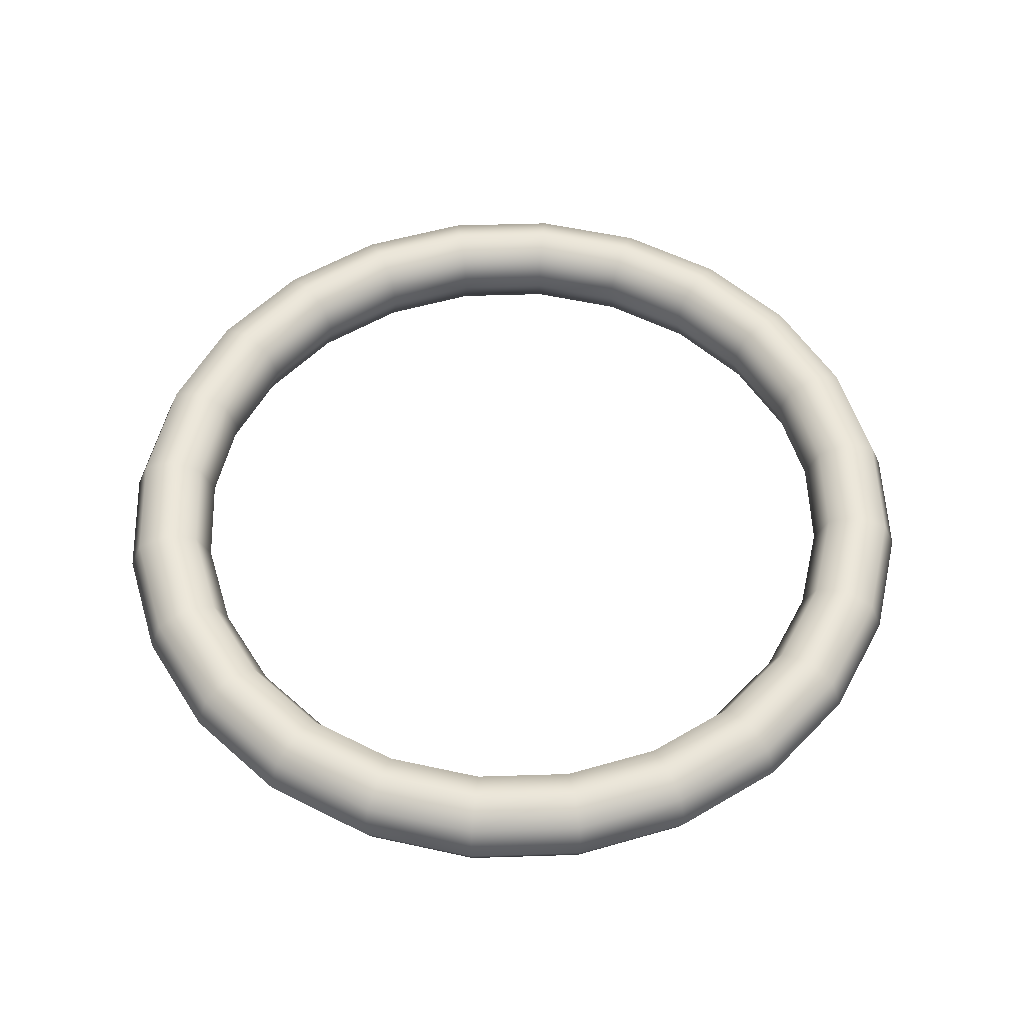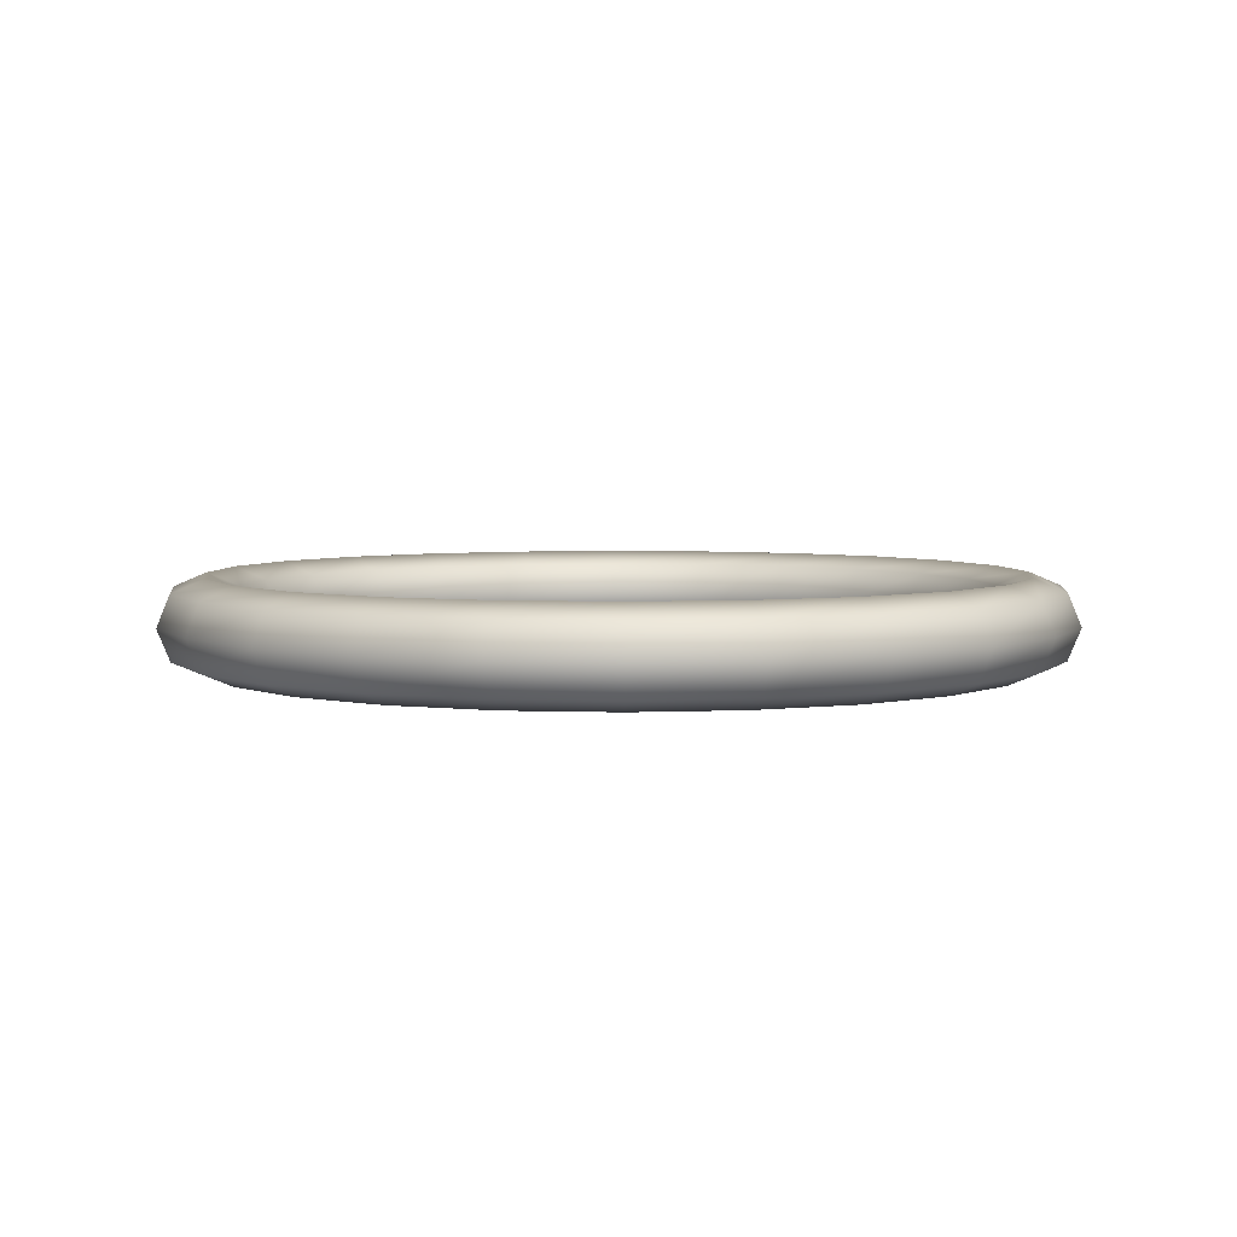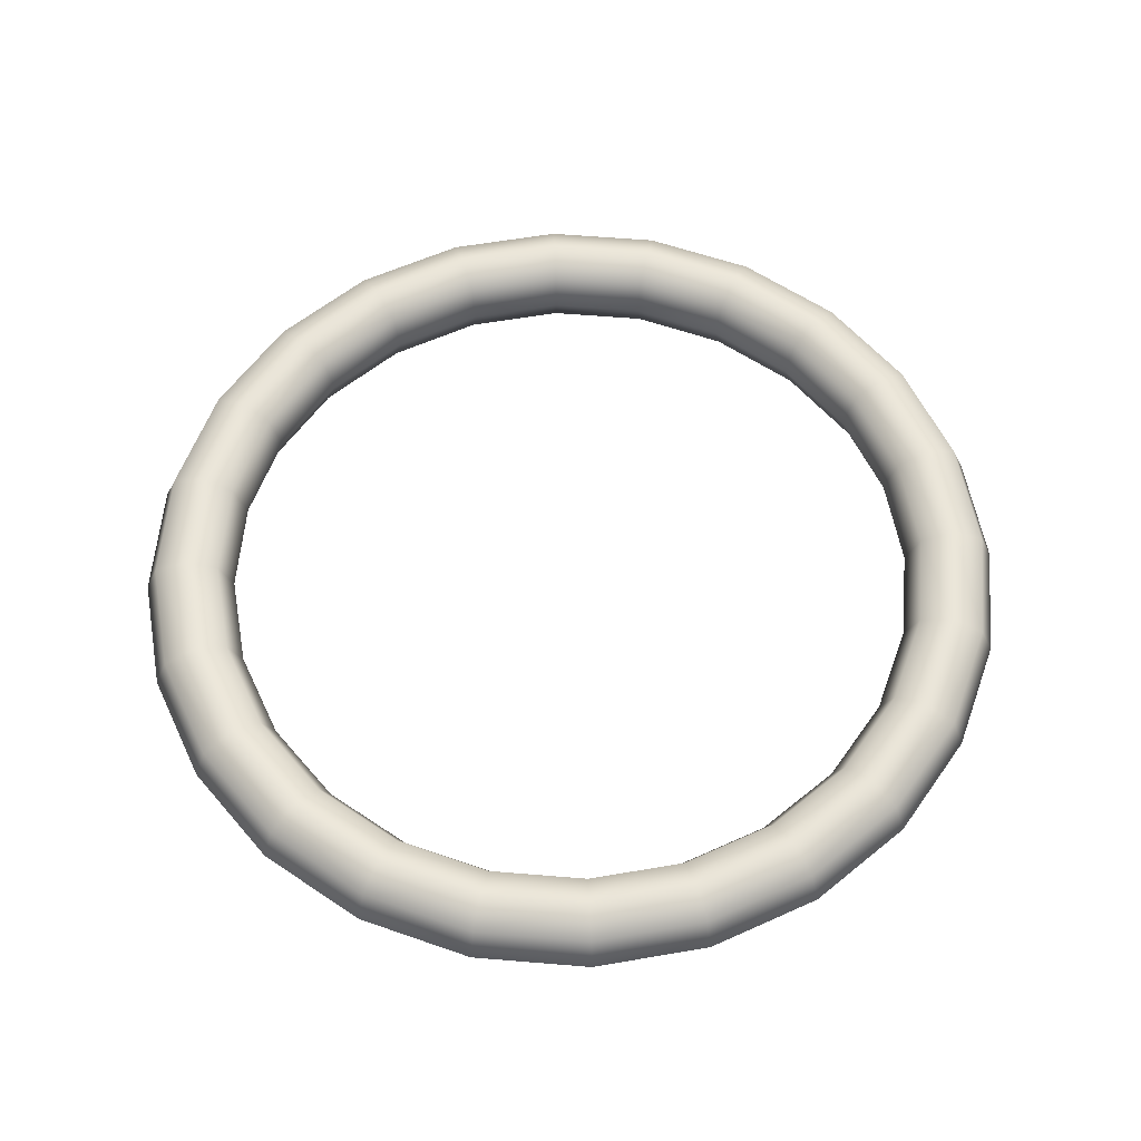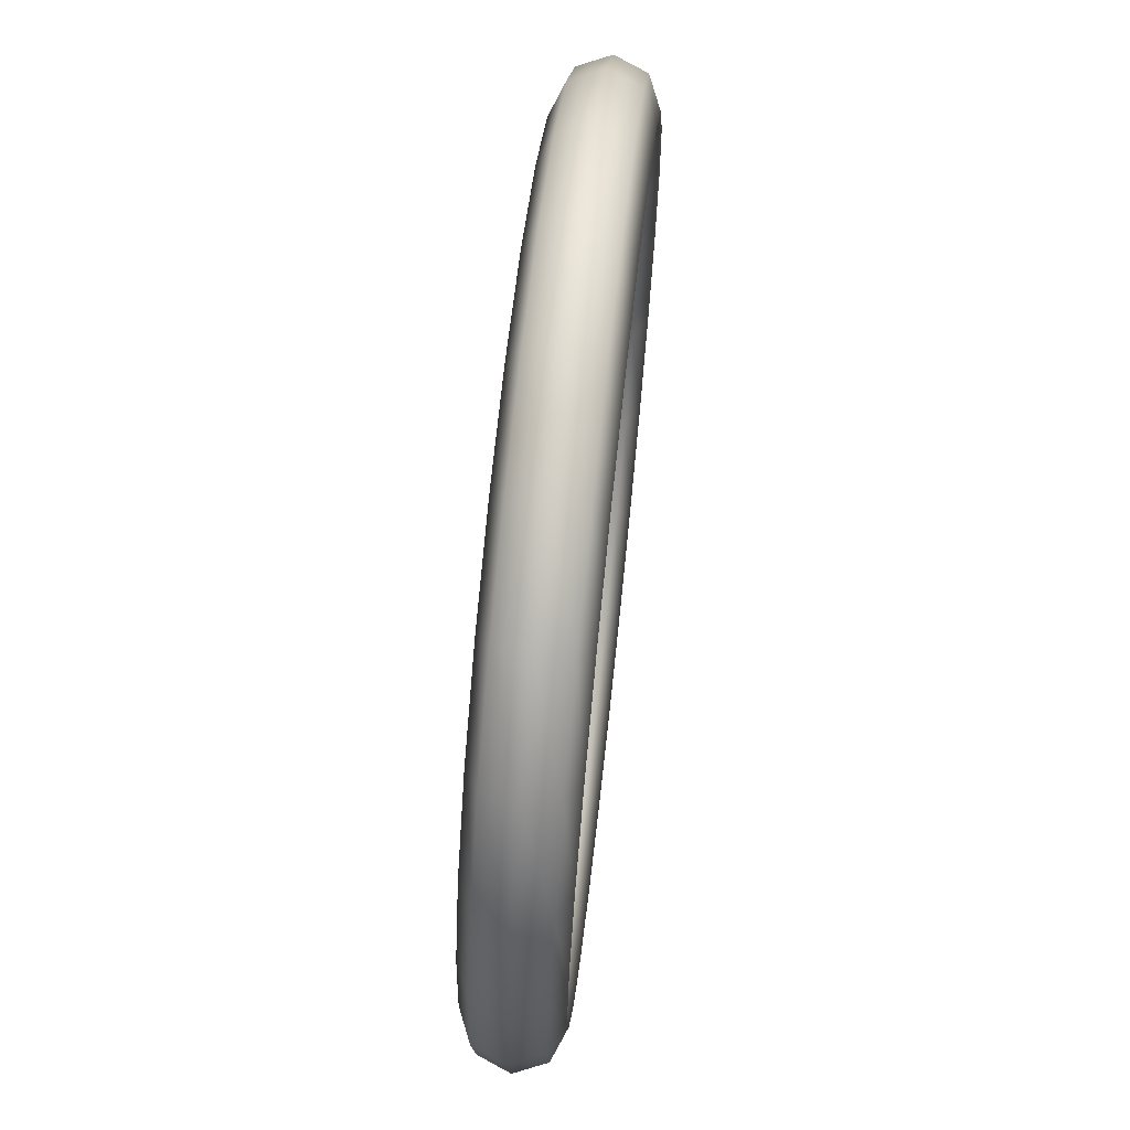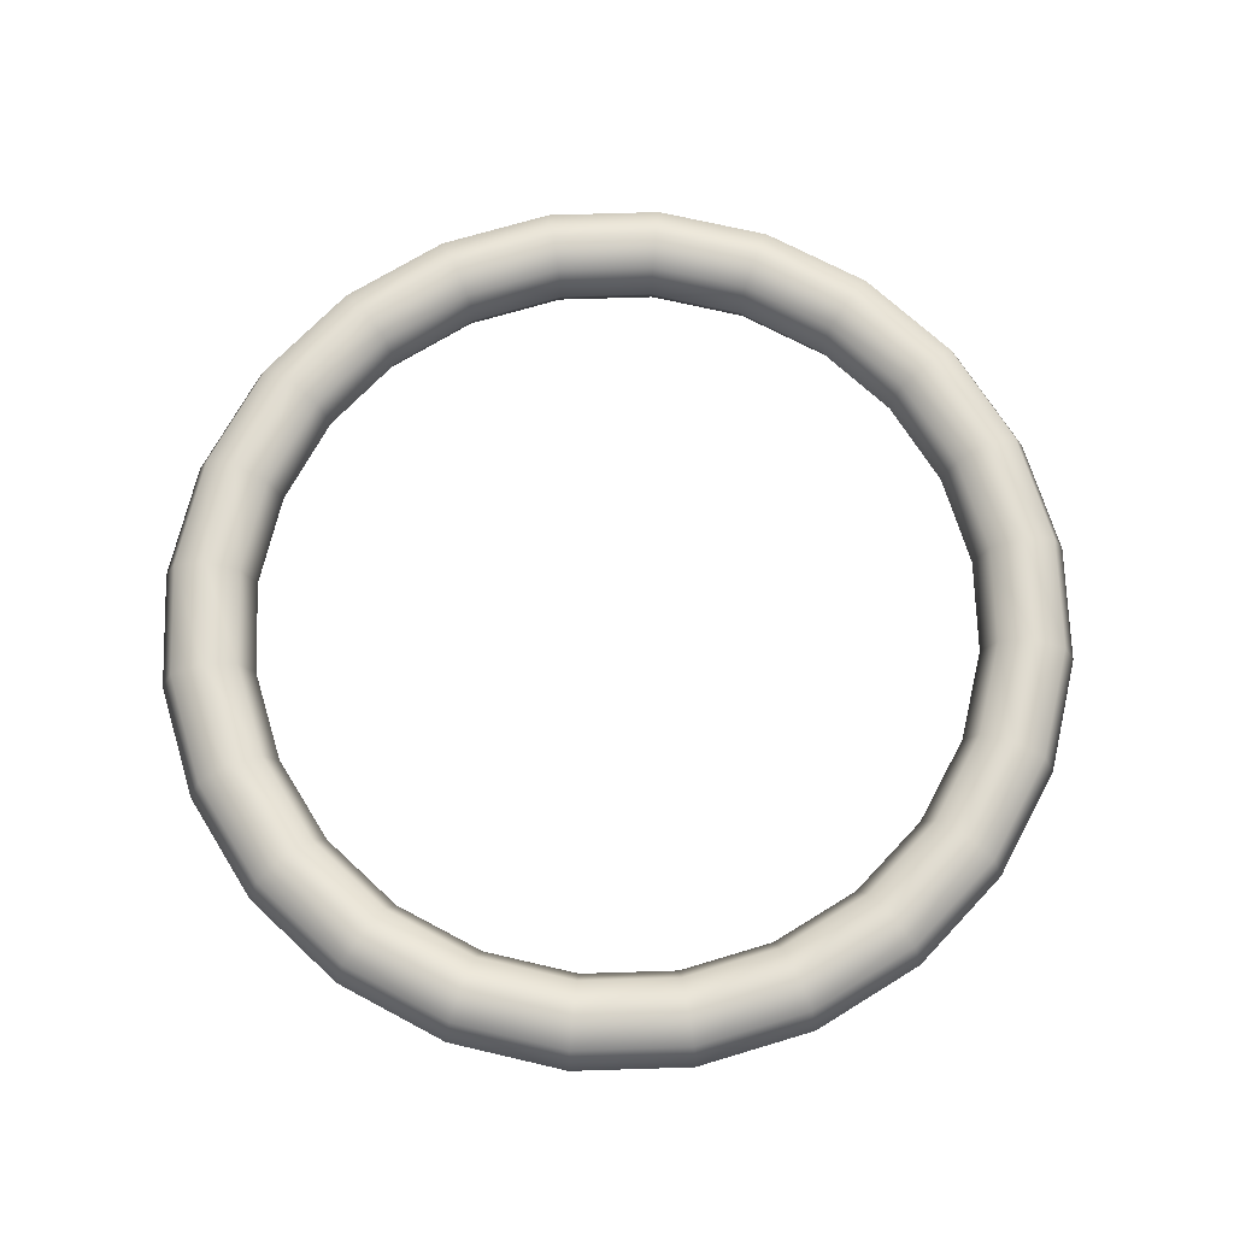
<metadata>
{"format":"obj","ext":"obj","renderer":"f3d","projection":"perspective","resolution":1024,"background":"white","views":[{"elev":55.0,"azim":-129.4,"up":"+Z"},{"elev":4.5,"azim":-0.7,"up":"+Z"},{"elev":58.5,"azim":-92.6,"up":"+Z"},{"elev":68.6,"azim":96.2,"up":"+Y"},{"elev":69.9,"azim":95.7,"up":"+Z"}]}
</metadata>
<code>
g FitnessHoop
v 0.3822 0.1024 7.6e-06
v 0.3558 0.2054 -0.03611
v 0.3427 0.1978 7.6e-06
v 0.3968 0.1063 -0.03611
v 0.3957 -7.57e-06 7.6e-06
v 0.387 0.2235 -0.05069
v 0.4108 -7.57e-06 -0.03611
v 0.3822 -0.1024 7.6e-06
v 0.4317 0.1157 -0.05069
v 0.4179 0.2413 -0.03561
v 0.3968 -0.1063 -0.03611
v 0.3427 -0.1978 7.6e-06
v 0.4469 -7.57e-06 -0.05069
v 0.466 0.1249 -0.03561
v 0.4305 0.2485 7.6e-06
v 0.3558 -0.2054 -0.03611
v 0.2798 -0.2798 7.6e-06
v 0.4317 -0.1157 -0.05069
v 0.4825 -7.57e-06 -0.03561
v 0.4802 0.1287 7.6e-06
v 0.4179 0.2413 0.03561
v 0.2905 -0.2905 -0.03611
v 0.1978 -0.3427 7.6e-06
v 0.387 -0.2235 -0.05069
v 0.466 -0.1249 -0.03561
v 0.4971 -7.57e-06 7.6e-06
v 0.466 0.1249 0.03561
v 0.387 0.2235 0.05069
v 0.2054 -0.3558 -0.03611
v 0.1024 -0.3822 7.6e-06
v 0.316 -0.316 -0.05069
v 0.4179 -0.2413 -0.03561
v 0.4802 -0.1287 7.6e-06
v 0.4825 -7.57e-06 0.03561
v 0.4317 0.1157 0.05069
v 0.3558 0.2054 0.03611
v 0.1063 -0.3968 -0.03611
v 7.57e-06 -0.3957 7.6e-06
v 0.2235 -0.387 -0.05069
v 0.3412 -0.3412 -0.03561
v 0.4305 -0.2485 7.6e-06
v 0.466 -0.1249 0.03561
v 0.4469 -7.57e-06 0.05069
v 0.3968 0.1063 0.03611
v 0.3427 0.1978 7.6e-06
v 0.3822 0.1024 7.6e-06
v 0.4108 -7.57e-06 0.03611
v 0.3957 -7.57e-06 7.6e-06
v 0.4317 -0.1157 0.05069
v 0.3968 -0.1063 0.03611
v 0.3822 -0.1024 7.6e-06
v 0.4179 -0.2413 0.03561
v 0.387 -0.2235 0.05069
v 0.3558 -0.2054 0.03611
v 0.3427 -0.1978 7.6e-06
v 0.3515 -0.3515 7.6e-06
v 0.3412 -0.3412 0.03561
v 0.316 -0.316 0.05069
v 0.2905 -0.2905 0.03611
v 0.2798 -0.2798 7.6e-06
v 0.2413 -0.4179 -0.03561
v 0.2485 -0.4305 7.6e-06
v 0.2413 -0.4179 0.03561
v 0.2235 -0.387 0.05069
v 0.2054 -0.3558 0.03611
v 0.1978 -0.3427 7.6e-06
v 0.1157 -0.4317 -0.05069
v 0.1249 -0.466 -0.03561
v 0.1287 -0.4802 7.6e-06
v 0.1249 -0.466 0.03561
v 0.1157 -0.4317 0.05069
v 0.1063 -0.3968 0.03611
v 0.1024 -0.3822 7.6e-06
v 7.57e-06 -0.4108 -0.03611
v -0.1024 -0.3822 7.6e-06
v 7.57e-06 -0.4469 -0.05069
v -0.1063 -0.3968 -0.03611
v -0.1978 -0.3427 7.6e-06
v 7.57e-06 -0.4108 0.03611
v 7.57e-06 -0.3957 7.6e-06
v 7.57e-06 -0.4469 0.05069
v 7.57e-06 -0.4825 -0.03561
v -0.2054 -0.3558 -0.03611
v -0.2798 -0.2798 7.6e-06
v -0.1157 -0.4317 -0.05069
v -0.1063 -0.3968 0.03611
v -0.1024 -0.3822 7.6e-06
v 7.57e-06 -0.4971 7.6e-06
v -0.2905 -0.2905 -0.03611
v -0.3427 -0.1978 7.6e-06
v -0.3558 -0.2054 -0.03611
v -0.2235 -0.387 -0.05069
v -0.1249 -0.466 -0.03561
v -0.316 -0.316 -0.05069
v -0.387 -0.2235 -0.05069
v 7.57e-06 -0.4825 0.03561
v -0.2413 -0.4179 -0.03561
v -0.3412 -0.3412 -0.03561
v -0.4179 -0.2413 -0.03561
v -0.1287 -0.4802 7.6e-06
v -0.1249 -0.466 0.03561
v -0.2485 -0.4305 7.6e-06
v -0.3515 -0.3515 7.6e-06
v -0.4305 -0.2485 7.6e-06
v -0.1157 -0.4317 0.05069
v -0.2413 -0.4179 0.03561
v -0.3412 -0.3412 0.03561
v -0.4179 -0.2413 0.03561
v -0.2235 -0.387 0.05069
v -0.316 -0.316 0.05069
v -0.387 -0.2235 0.05069
v -0.2054 -0.3558 0.03611
v -0.1978 -0.3427 7.6e-06
v -0.2905 -0.2905 0.03611
v -0.3558 -0.2054 0.03611
v -0.2798 -0.2798 7.6e-06
v -0.3427 -0.1978 7.6e-06
v 0.3558 0.2054 0.03611
v 0.3427 0.1978 7.6e-06
v 0.2798 0.2798 7.6e-06
v 0.2905 0.2905 0.03611
v 0.387 0.2235 0.05069
v 0.1978 0.3427 7.6e-06
v 0.316 0.316 0.05069
v 0.4179 0.2413 0.03561
v 0.2054 0.3558 0.03611
v 0.1024 0.3822 7.6e-06
v 0.3412 0.3412 0.03561
v 0.4305 0.2485 7.6e-06
v 0.2235 0.387 0.05069
v 0.1063 0.3968 0.03611
v 7.57e-06 0.3957 7.6e-06
v 0.3515 0.3515 7.6e-06
v 0.4179 0.2413 -0.03561
v 0.2413 0.4179 0.03561
v 0.1157 0.4317 0.05069
v 7.57e-06 0.4108 0.03611
v -0.1024 0.3822 7.6e-06
v 0.3412 0.3412 -0.03561
v 0.387 0.2235 -0.05069
v 0.2485 0.4305 7.6e-06
v 0.1249 0.466 0.03561
v 7.57e-06 0.4469 0.05069
v -0.1063 0.3968 0.03611
v -0.1978 0.3427 7.6e-06
v 0.316 0.316 -0.05069
v 0.3558 0.2054 -0.03611
v 0.2413 0.4179 -0.03561
v 0.1287 0.4802 7.6e-06
v 7.57e-06 0.4825 0.03561
v -0.1157 0.4317 0.05069
v -0.2054 0.3558 0.03611
v -0.2798 0.2798 7.6e-06
v 0.2905 0.2905 -0.03611
v 0.3427 0.1978 7.6e-06
v 0.2798 0.2798 7.6e-06
v 0.2235 0.387 -0.05069
v 0.2054 0.3558 -0.03611
v 0.1978 0.3427 7.6e-06
v -0.2905 0.2905 0.03611
v -0.3427 0.1978 7.6e-06
v -0.2235 0.387 0.05069
v 0.1249 0.466 -0.03561
v 0.1063 0.3968 -0.03611
v 0.1024 0.3822 7.6e-06
v 0.1157 0.4317 -0.05069
v -0.3558 0.2054 0.03611
v -0.3822 0.1024 7.6e-06
v 7.57e-06 0.4971 7.6e-06
v 7.57e-06 0.4108 -0.03611
v 7.57e-06 0.3957 7.6e-06
v 7.57e-06 0.4469 -0.05069
v 7.57e-06 0.4825 -0.03561
v -0.1249 0.466 0.03561
v -0.1063 0.3968 -0.03611
v -0.1024 0.3822 7.6e-06
v -0.1287 0.4802 7.6e-06
v -0.1157 0.4317 -0.05069
v -0.1249 0.466 -0.03561
v -0.2413 0.4179 0.03561
v -0.2054 0.3558 -0.03611
v -0.1978 0.3427 7.6e-06
v -0.2485 0.4305 7.6e-06
v -0.2235 0.387 -0.05069
v -0.2413 0.4179 -0.03561
v -0.316 0.316 0.05069
v -0.2905 0.2905 -0.03611
v -0.2798 0.2798 7.6e-06
v -0.3412 0.3412 0.03561
v -0.3515 0.3515 7.6e-06
v -0.316 0.316 -0.05069
v -0.3412 0.3412 -0.03561
v -0.387 0.2235 0.05069
v -0.3558 0.2054 -0.03611
v -0.3427 0.1978 7.6e-06
v -0.4179 0.2413 0.03561
v -0.4305 0.2485 7.6e-06
v -0.387 0.2235 -0.05069
v -0.4179 0.2413 -0.03561
v -0.3968 0.1063 0.03611
v -0.3957 7.6e-06 7.6e-06
v -0.3968 0.1063 -0.03611
v -0.3822 0.1024 7.6e-06
v -0.4317 0.1157 0.05069
v -0.4108 7.6e-06 0.03611
v -0.3822 -0.1024 7.6e-06
v -0.4317 0.1157 -0.05069
v -0.466 0.1249 -0.03561
v -0.4108 7.6e-06 -0.03611
v -0.3957 7.6e-06 7.6e-06
v -0.466 0.1249 0.03561
v -0.4802 0.1287 7.6e-06
v -0.4469 7.6e-06 -0.05069
v -0.3968 -0.1063 -0.03611
v -0.3822 -0.1024 7.6e-06
v -0.4469 7.6e-06 0.05069
v -0.4825 7.6e-06 -0.03561
v -0.4825 7.6e-06 0.03561
v -0.4971 7.6e-06 7.6e-06
v -0.4317 -0.1157 -0.05069
v -0.3558 -0.2054 -0.03611
v -0.3427 -0.1978 7.6e-06
v -0.387 -0.2235 -0.05069
v -0.4179 -0.2413 -0.03561
v -0.466 -0.1249 -0.03561
v -0.4305 -0.2485 7.6e-06
v -0.4802 -0.1287 7.6e-06
v -0.4179 -0.2413 0.03561
v -0.466 -0.1249 0.03561
v -0.387 -0.2235 0.05069
v -0.4317 -0.1157 0.05069
v -0.3558 -0.2054 0.03611
v -0.3968 -0.1063 0.03611
v -0.3427 -0.1978 7.6e-06
g FitnessHoop_0
f 3 2 1
f 2 4 1
f 1 4 5
f 2 6 4
f 4 7 5
f 5 7 8
f 6 9 4
f 4 9 7
f 6 10 9
f 7 11 8
f 8 11 12
f 9 13 7
f 7 13 11
f 10 14 9
f 9 14 13
f 10 15 14
f 11 16 12
f 12 16 17
f 13 18 11
f 11 18 16
f 14 19 13
f 13 19 18
f 15 20 14
f 14 20 19
f 15 21 20
f 16 22 17
f 17 22 23
f 18 24 16
f 16 24 22
f 19 25 18
f 18 25 24
f 20 26 19
f 19 26 25
f 21 27 20
f 20 27 26
f 21 28 27
f 22 29 23
f 23 29 30
f 24 31 22
f 22 31 29
f 25 32 24
f 24 32 31
f 26 33 25
f 25 33 32
f 27 34 26
f 26 34 33
f 28 35 27
f 27 35 34
f 28 36 35
f 29 37 30
f 30 37 38
f 31 39 29
f 29 39 37
f 32 40 31
f 31 40 39
f 33 41 32
f 32 41 40
f 34 42 33
f 33 42 41
f 35 43 34
f 34 43 42
f 36 44 35
f 35 44 43
f 36 45 44
f 45 46 44
f 44 46 47
f 44 47 43
f 46 48 47
f 43 49 42
f 43 47 49
f 47 48 50
f 47 50 49
f 48 51 50
f 42 52 41
f 42 49 52
f 49 50 53
f 49 53 52
f 50 51 54
f 50 54 53
f 51 55 54
f 41 52 56
f 41 56 40
f 52 53 57
f 52 57 56
f 53 54 58
f 53 58 57
f 54 55 59
f 54 59 58
f 55 60 59
f 40 56 61
f 40 61 39
f 56 57 62
f 56 62 61
f 57 58 63
f 57 63 62
f 58 59 64
f 58 64 63
f 59 60 65
f 59 65 64
f 60 66 65
f 39 61 67
f 39 67 37
f 61 62 68
f 61 68 67
f 62 63 69
f 62 69 68
f 63 64 70
f 63 70 69
f 64 65 71
f 64 71 70
f 65 66 72
f 65 72 71
f 66 73 72
f 37 67 74
f 37 74 38
f 38 74 75
f 67 68 76
f 67 76 74
f 74 77 75
f 74 76 77
f 75 77 78
f 72 73 79
f 73 80 79
f 71 72 81
f 72 79 81
f 68 82 76
f 68 69 82
f 77 83 78
f 78 83 84
f 76 85 77
f 76 82 85
f 77 85 83
f 79 80 86
f 80 87 86
f 69 88 82
f 69 70 88
f 83 89 84
f 84 89 90
f 89 91 90
f 85 92 83
f 83 92 89
f 82 93 85
f 82 88 93
f 85 93 92
f 89 94 91
f 92 94 89
f 94 95 91
f 70 96 88
f 70 71 96
f 71 81 96
f 93 97 92
f 92 97 94
f 94 98 95
f 97 98 94
f 98 99 95
f 88 100 93
f 88 96 100
f 93 100 97
f 96 81 101
f 96 101 100
f 100 102 97
f 97 102 98
f 100 101 102
f 98 103 99
f 102 103 98
f 103 104 99
f 81 105 101
f 81 79 105
f 79 86 105
f 101 106 102
f 102 106 103
f 101 105 106
f 103 107 104
f 106 107 103
f 107 108 104
f 105 109 106
f 105 86 109
f 106 109 107
f 107 110 108
f 109 110 107
f 110 111 108
f 86 112 109
f 109 112 110
f 86 87 112
f 87 113 112
f 110 114 111
f 112 114 110
f 112 113 114
f 114 115 111
f 113 116 114
f 114 116 115
f 116 117 115
f 120 119 118
f 121 120 118
f 121 118 122
f 123 120 121
f 124 121 122
f 124 122 125
f 126 123 121
f 126 121 124
f 127 123 126
f 128 124 125
f 128 125 129
f 130 126 124
f 130 124 128
f 131 127 126
f 131 126 130
f 132 127 131
f 133 128 129
f 133 129 134
f 135 130 128
f 135 128 133
f 136 131 130
f 136 130 135
f 137 132 131
f 137 131 136
f 138 132 137
f 139 133 134
f 139 134 140
f 141 135 133
f 141 133 139
f 142 136 135
f 142 135 141
f 143 137 136
f 143 136 142
f 144 138 137
f 144 137 143
f 145 138 144
f 146 139 140
f 146 140 147
f 148 141 139
f 148 139 146
f 149 142 141
f 149 141 148
f 150 143 142
f 150 142 149
f 151 144 143
f 151 143 150
f 152 145 144
f 152 144 151
f 153 145 152
f 154 146 147
f 154 147 155
f 156 154 155
f 157 148 146
f 157 146 154
f 158 154 156
f 158 157 154
f 159 158 156
f 160 153 152
f 161 153 160
f 162 152 151
f 160 152 162
f 163 148 157
f 163 149 148
f 164 158 159
f 165 164 159
f 166 157 158
f 166 163 157
f 164 166 158
f 167 161 160
f 168 161 167
f 169 149 163
f 169 150 149
f 170 164 165
f 171 170 165
f 172 166 164
f 170 172 164
f 173 163 166
f 173 169 163
f 172 173 166
f 174 150 169
f 174 151 150
f 162 151 174
f 175 170 171
f 176 175 171
f 177 169 173
f 177 174 169
f 178 172 170
f 175 178 170
f 179 173 172
f 179 177 173
f 178 179 172
f 180 162 174
f 180 174 177
f 181 175 176
f 182 181 176
f 183 177 179
f 183 180 177
f 184 178 175
f 181 184 175
f 185 179 178
f 185 183 179
f 184 185 178
f 186 162 180
f 186 160 162
f 167 160 186
f 187 181 182
f 188 187 182
f 189 180 183
f 189 186 180
f 190 183 185
f 190 189 183
f 191 184 181
f 187 191 181
f 192 185 184
f 192 190 185
f 191 192 184
f 193 167 186
f 193 186 189
f 194 187 188
f 195 194 188
f 196 189 190
f 196 193 189
f 197 190 192
f 197 196 190
f 198 191 187
f 194 198 187
f 199 192 191
f 199 197 192
f 198 199 191
f 200 167 193
f 200 168 167
f 201 168 200
f 202 194 195
f 203 202 195
f 204 193 196
f 204 200 193
f 205 201 200
f 205 200 204
f 206 201 205
f 207 198 194
f 202 207 194
f 208 199 198
f 207 208 198
f 209 202 203
f 210 209 203
f 211 204 196
f 211 196 197
f 212 197 199
f 208 212 199
f 212 211 197
f 213 207 202
f 209 213 202
f 214 209 210
f 215 214 210
f 216 204 211
f 216 205 204
f 217 208 207
f 213 217 207
f 218 211 212
f 218 216 211
f 219 212 208
f 217 219 208
f 219 218 212
f 220 213 209
f 214 220 209
f 221 214 215
f 222 221 215
f 221 223 214
f 223 220 214
f 223 224 220
f 220 225 213
f 224 225 220
f 225 217 213
f 224 226 225
f 225 227 217
f 226 227 225
f 227 219 217
f 226 228 227
f 227 229 219
f 228 229 227
f 229 218 219
f 228 230 229
f 229 231 218
f 230 231 229
f 231 216 218
f 230 232 231
f 231 233 216
f 232 233 231
f 233 205 216
f 232 234 233
f 233 206 205
f 234 206 233

</code>
